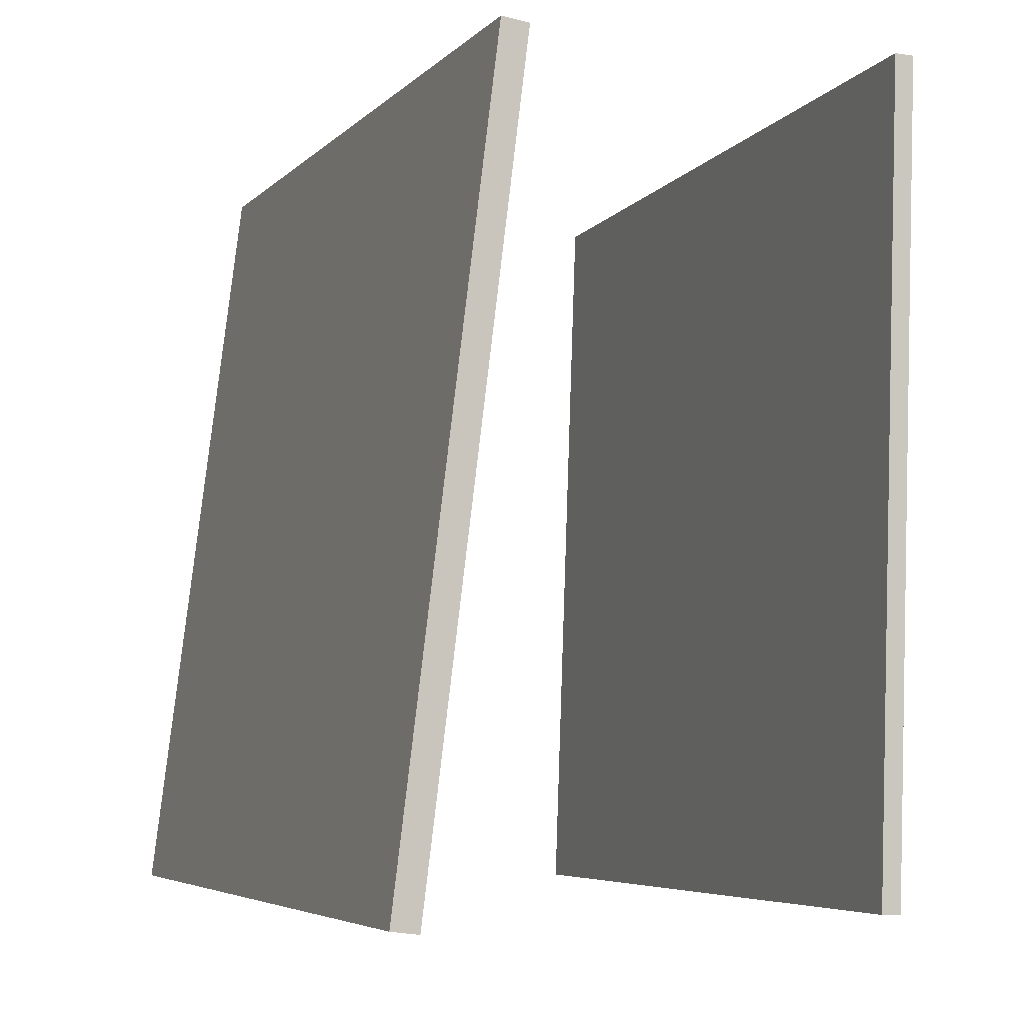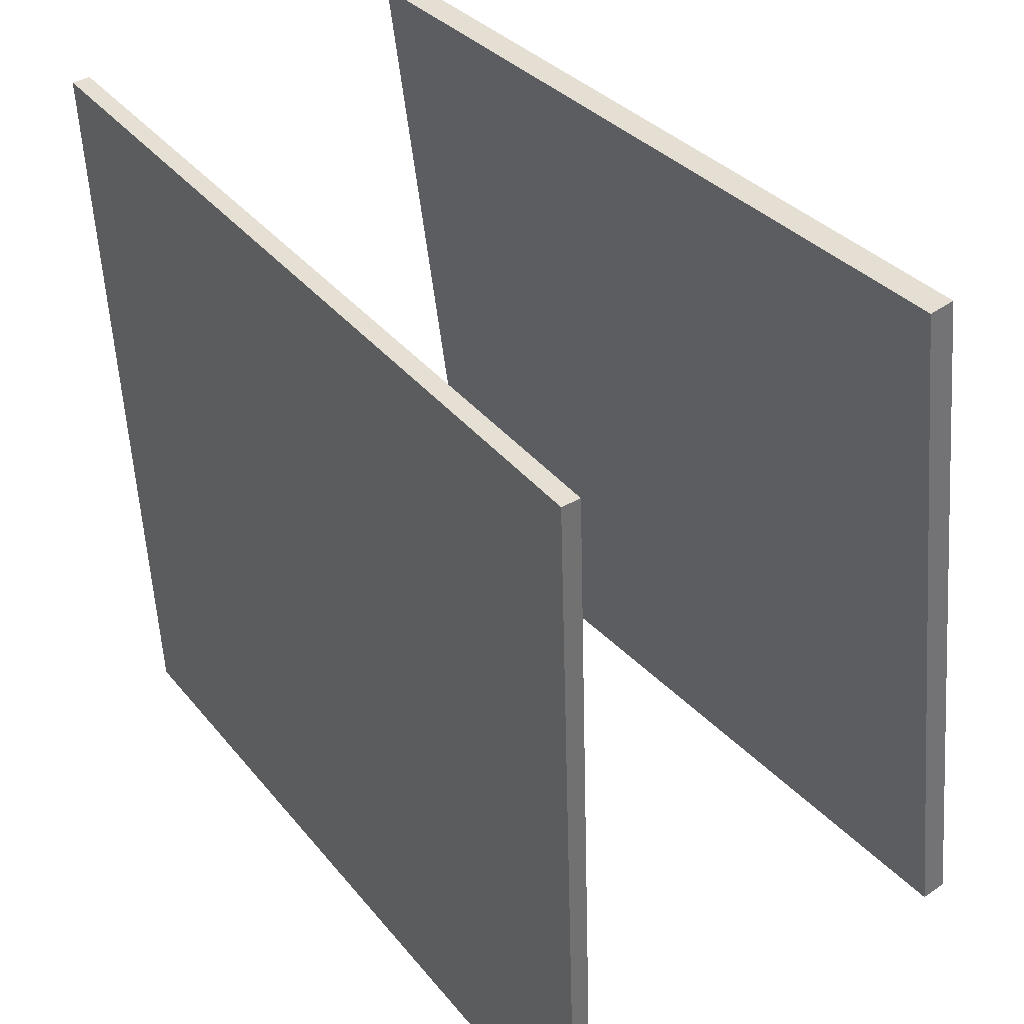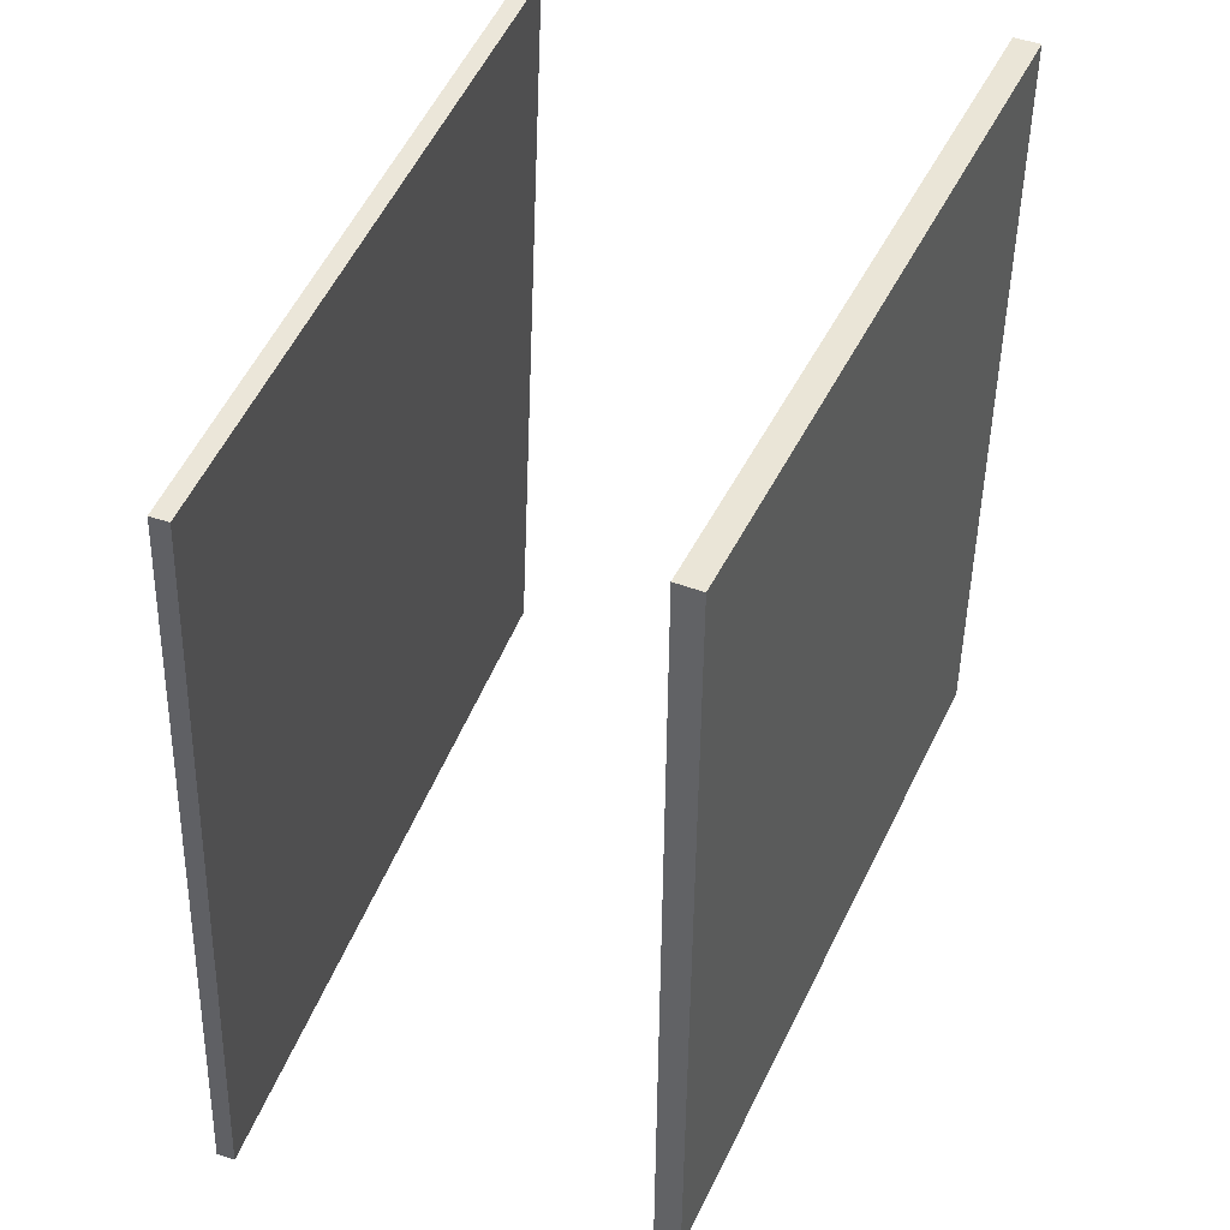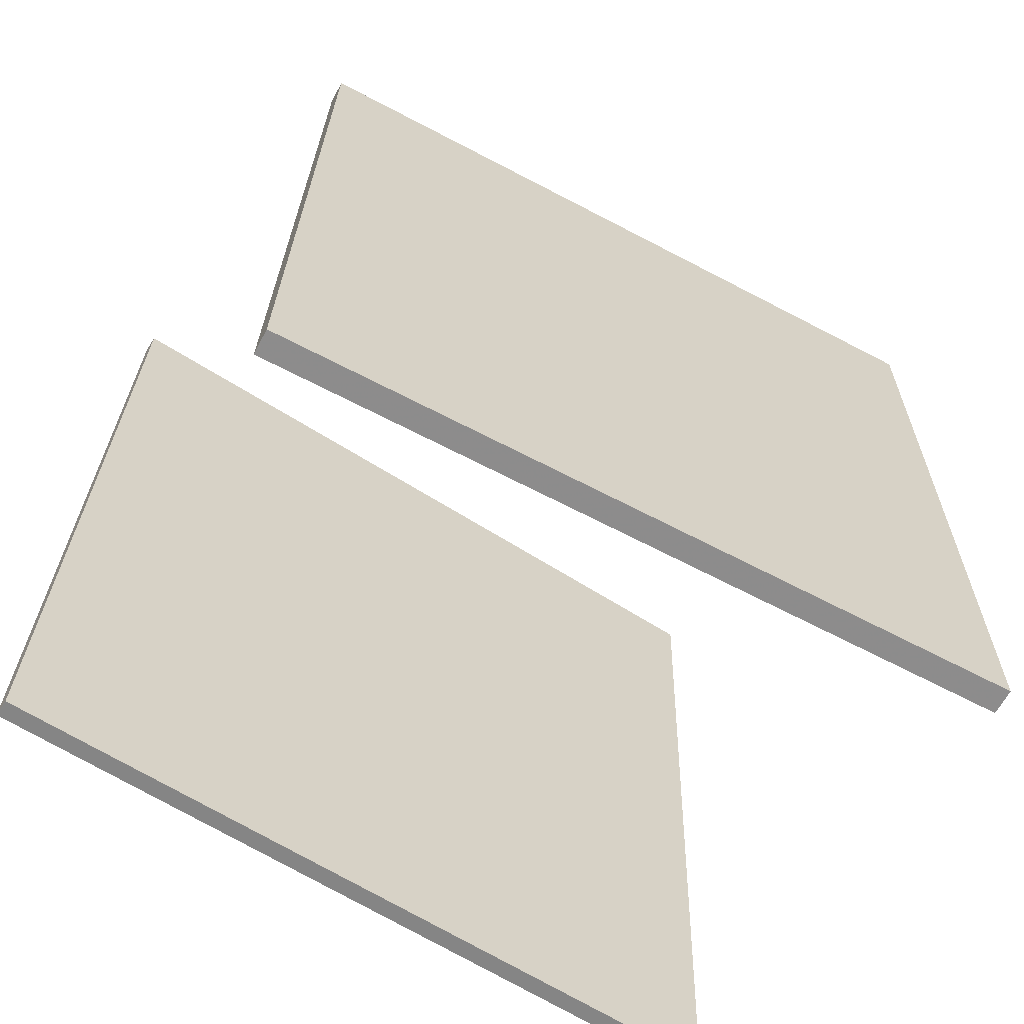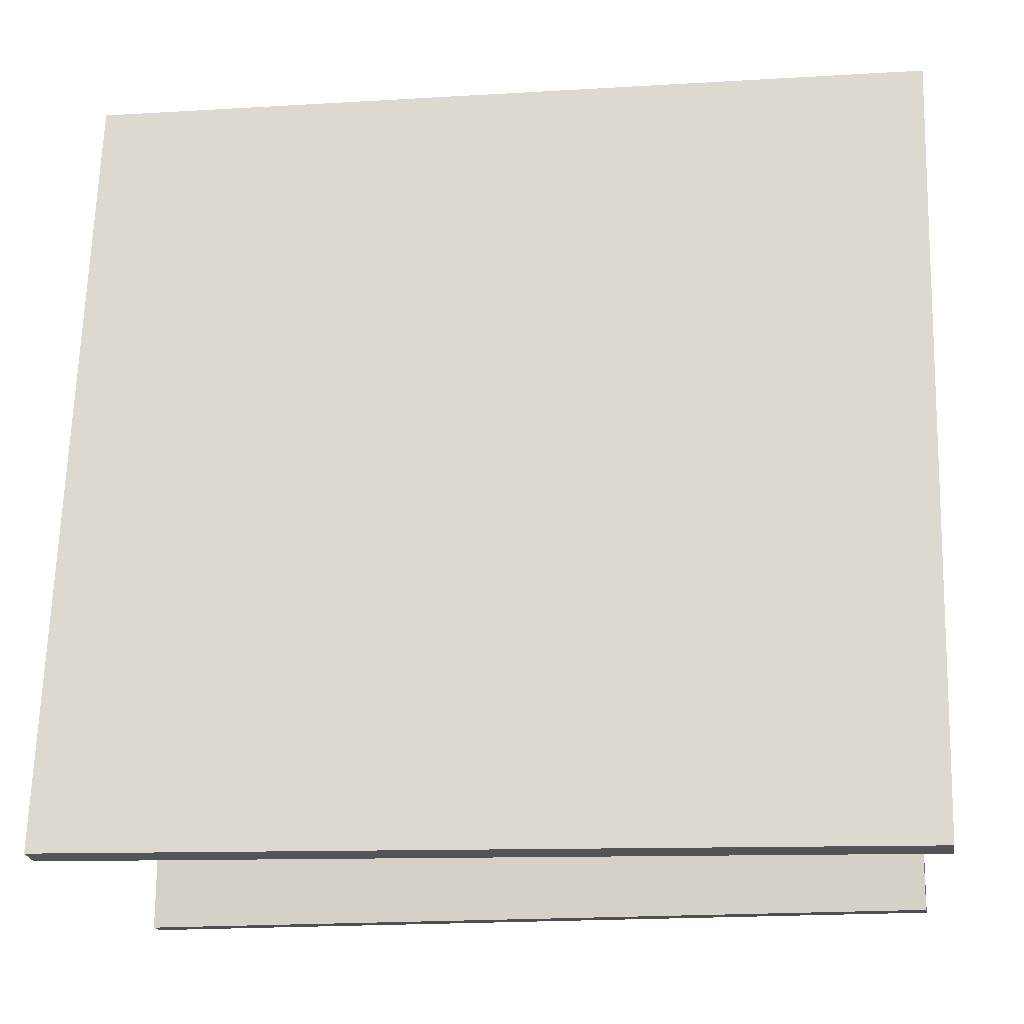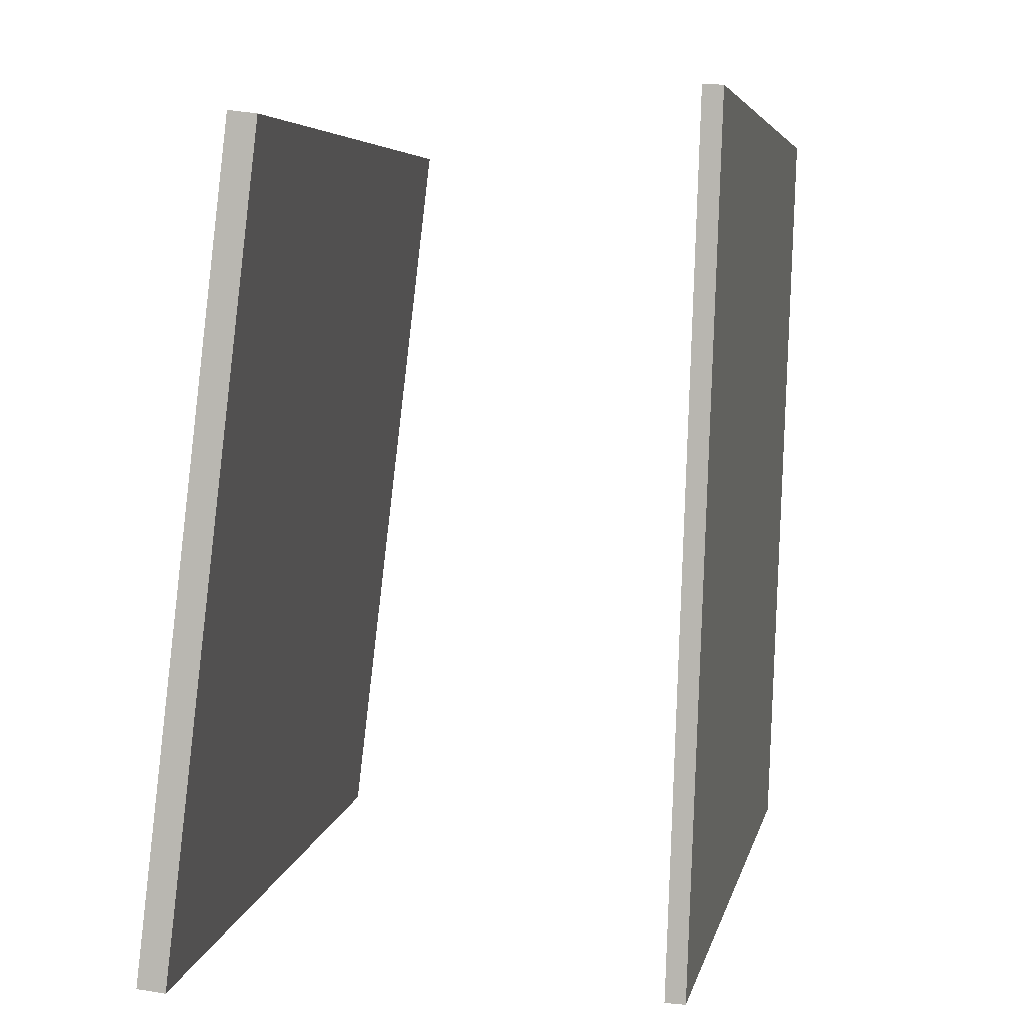
<metadata>
{"format":"obj","ext":"obj","renderer":"f3d","projection":"perspective","resolution":1024,"background":"white","views":[{"elev":-5.9,"azim":158.2,"up":"+Z"},{"elev":37.5,"azim":-36.9,"up":"+Z"},{"elev":44.7,"azim":17.1,"up":"+Y"},{"elev":-64.0,"azim":55.3,"up":"+Y"},{"elev":-16.2,"azim":98.5,"up":"+Z"},{"elev":4.8,"azim":-171.8,"up":"+Z"}]}
</metadata>
<code>
v 0.3105 0.4498 -0.4211
v 0.2815 0.4498 -0.4246
v 0.2095 0.4607 0.415
v 0.1805 0.4607 0.4115
v 0.3094 -0.4465 -0.4096
v 0.2804 -0.4465 -0.4131
v 0.2085 -0.4356 0.4266
v 0.1795 -0.4356 0.4231
f 1.0 7.0 5.0
f 1.0 3.0 7.0
f 1.0 4.0 3.0
f 1.0 2.0 4.0
f 3.0 8.0 7.0
f 3.0 4.0 8.0
f 5.0 7.0 8.0
f 5.0 8.0 6.0
f 1.0 5.0 6.0
f 1.0 6.0 2.0
f 2.0 6.0 8.0
f 2.0 8.0 4.0
v -0.2587 -0.4767 -0.4197
v -0.2885 -0.4752 0.4348
v -0.2175 0.432 -0.4199
v -0.2473 0.4335 0.4347
v -0.2386 -0.4776 -0.419
v -0.2684 -0.4761 0.4355
v -0.1974 0.4311 -0.4192
v -0.2272 0.4326 0.4354
f 9.0 15.0 13.0
f 9.0 11.0 15.0
f 9.0 12.0 11.0
f 9.0 10.0 12.0
f 11.0 16.0 15.0
f 11.0 12.0 16.0
f 13.0 15.0 16.0
f 13.0 16.0 14.0
f 9.0 13.0 14.0
f 9.0 14.0 10.0
f 10.0 14.0 16.0
f 10.0 16.0 12.0

</code>
